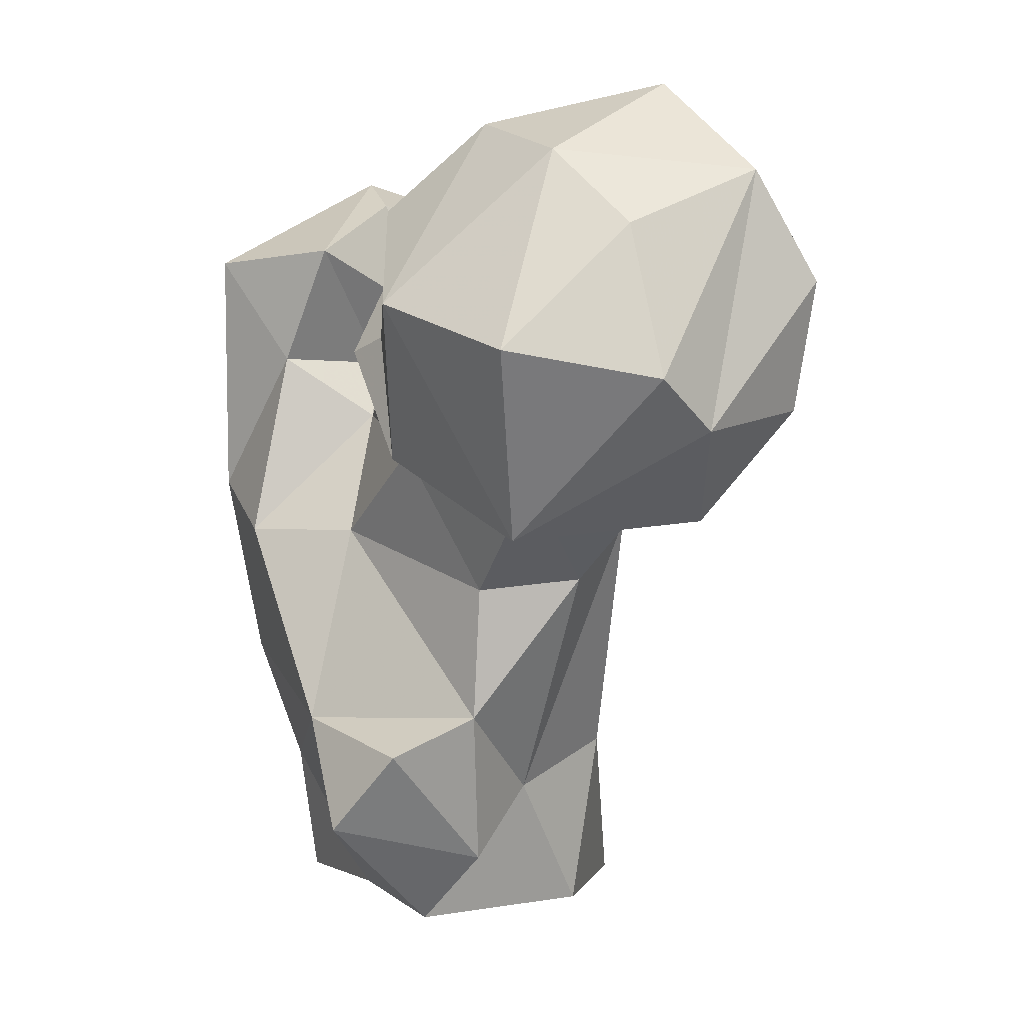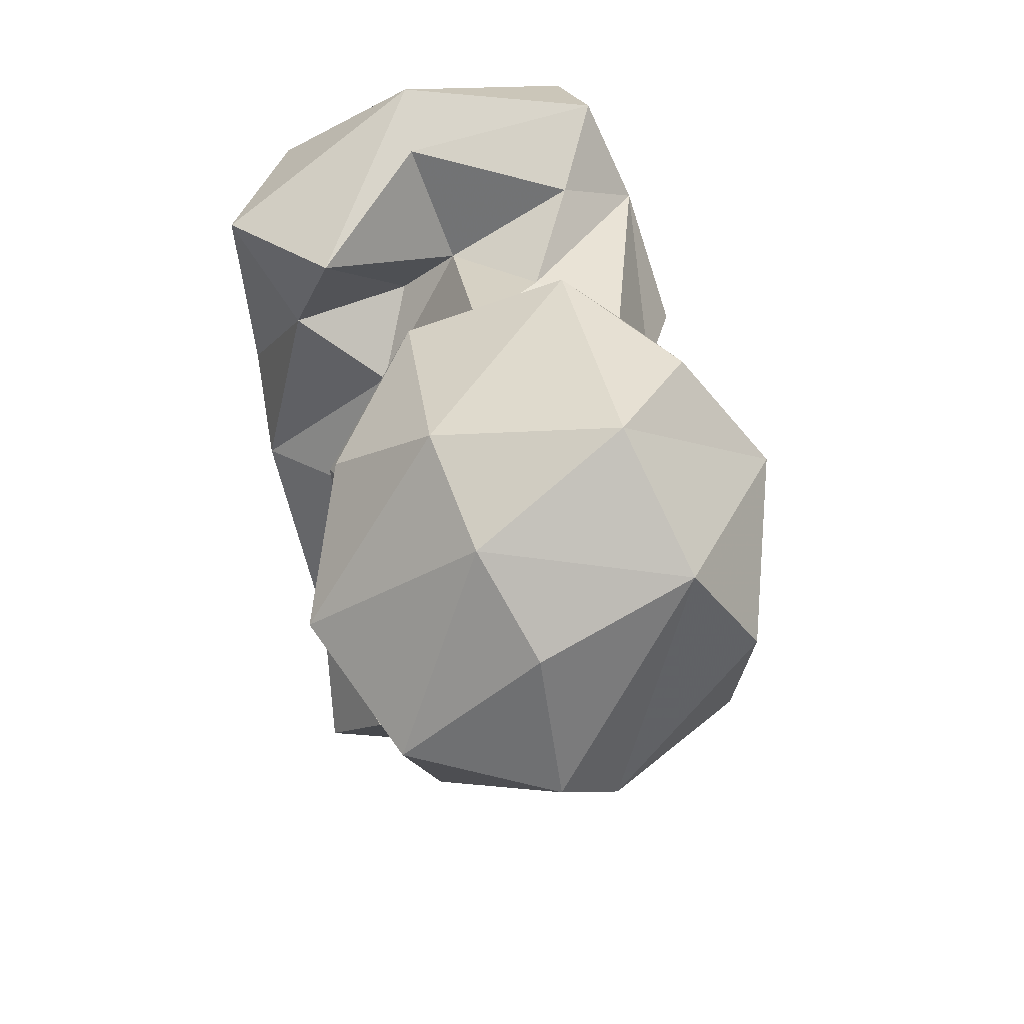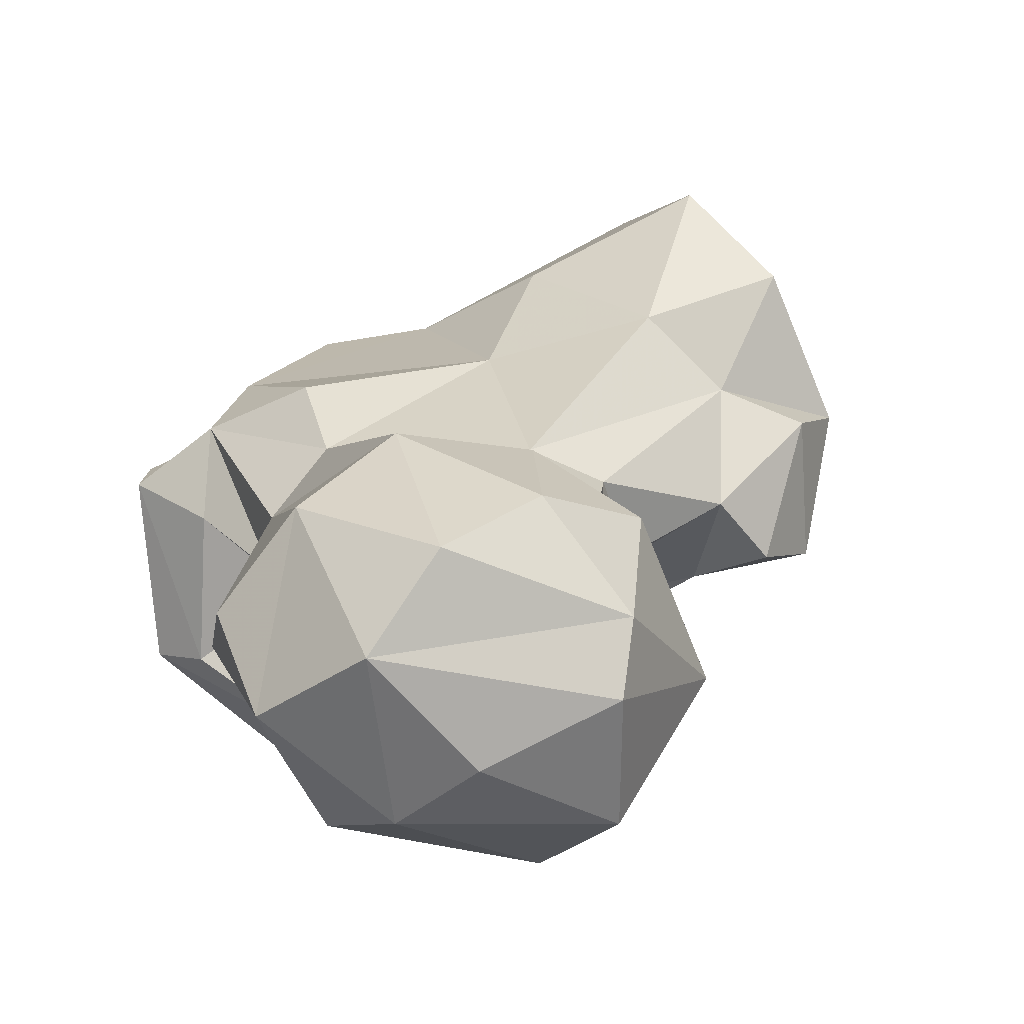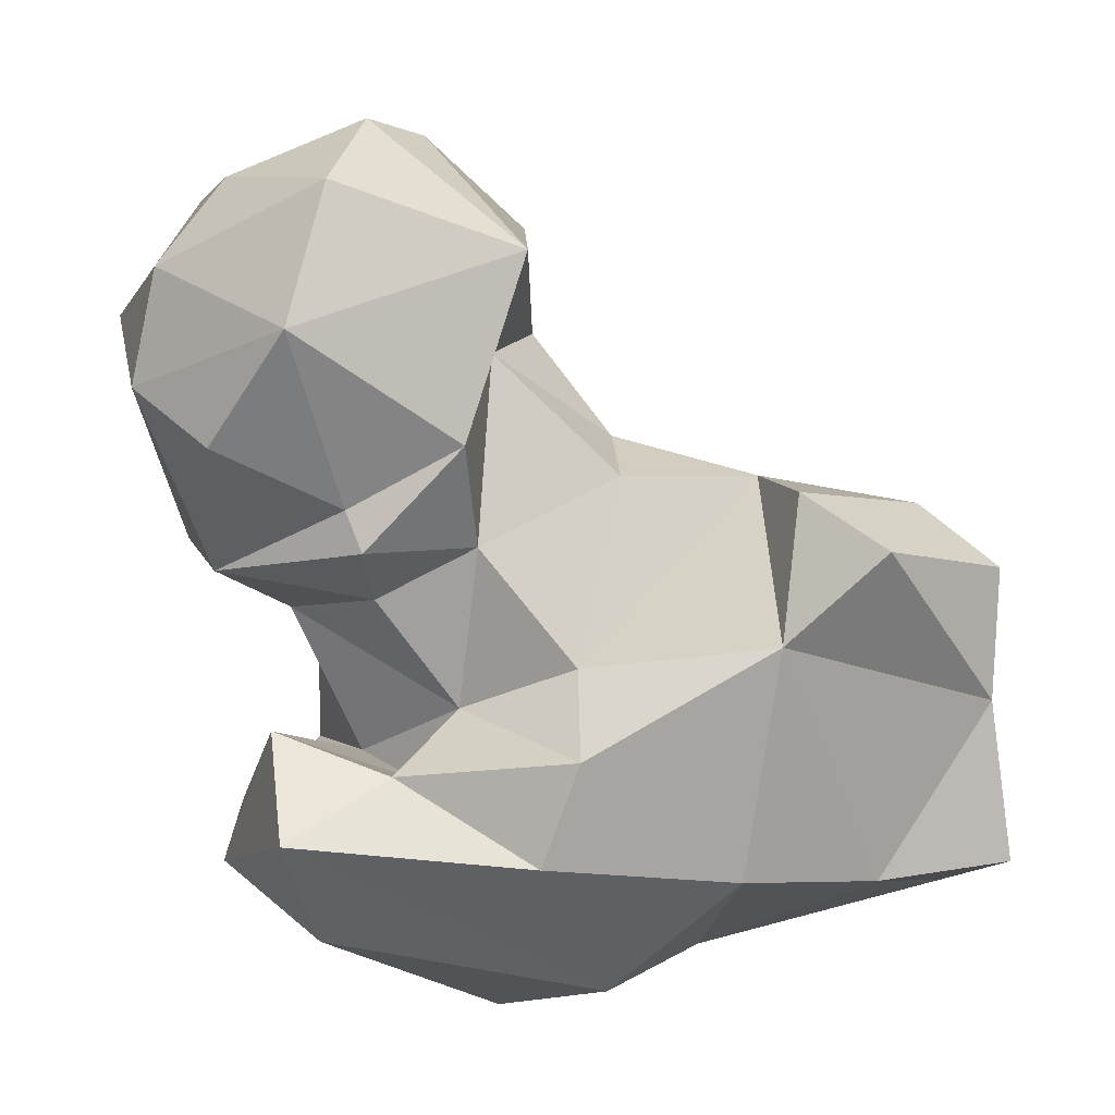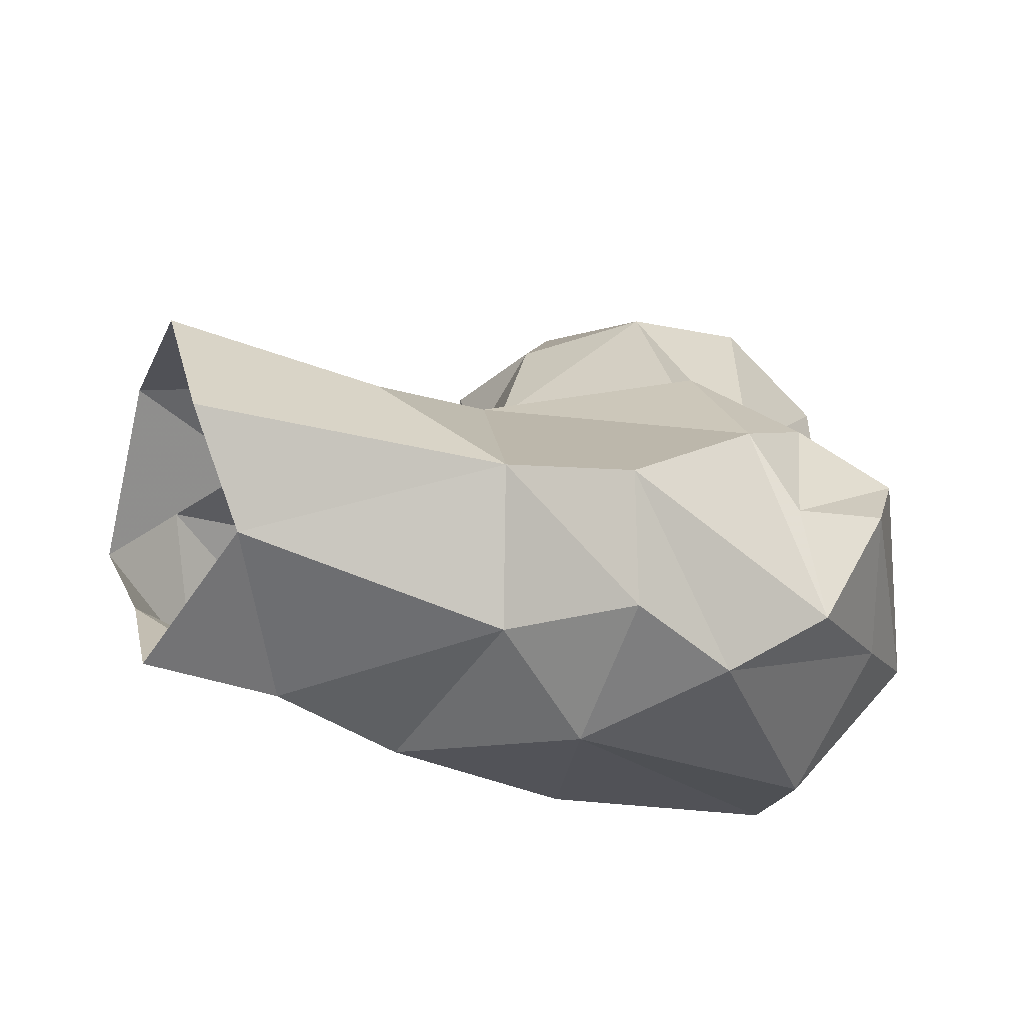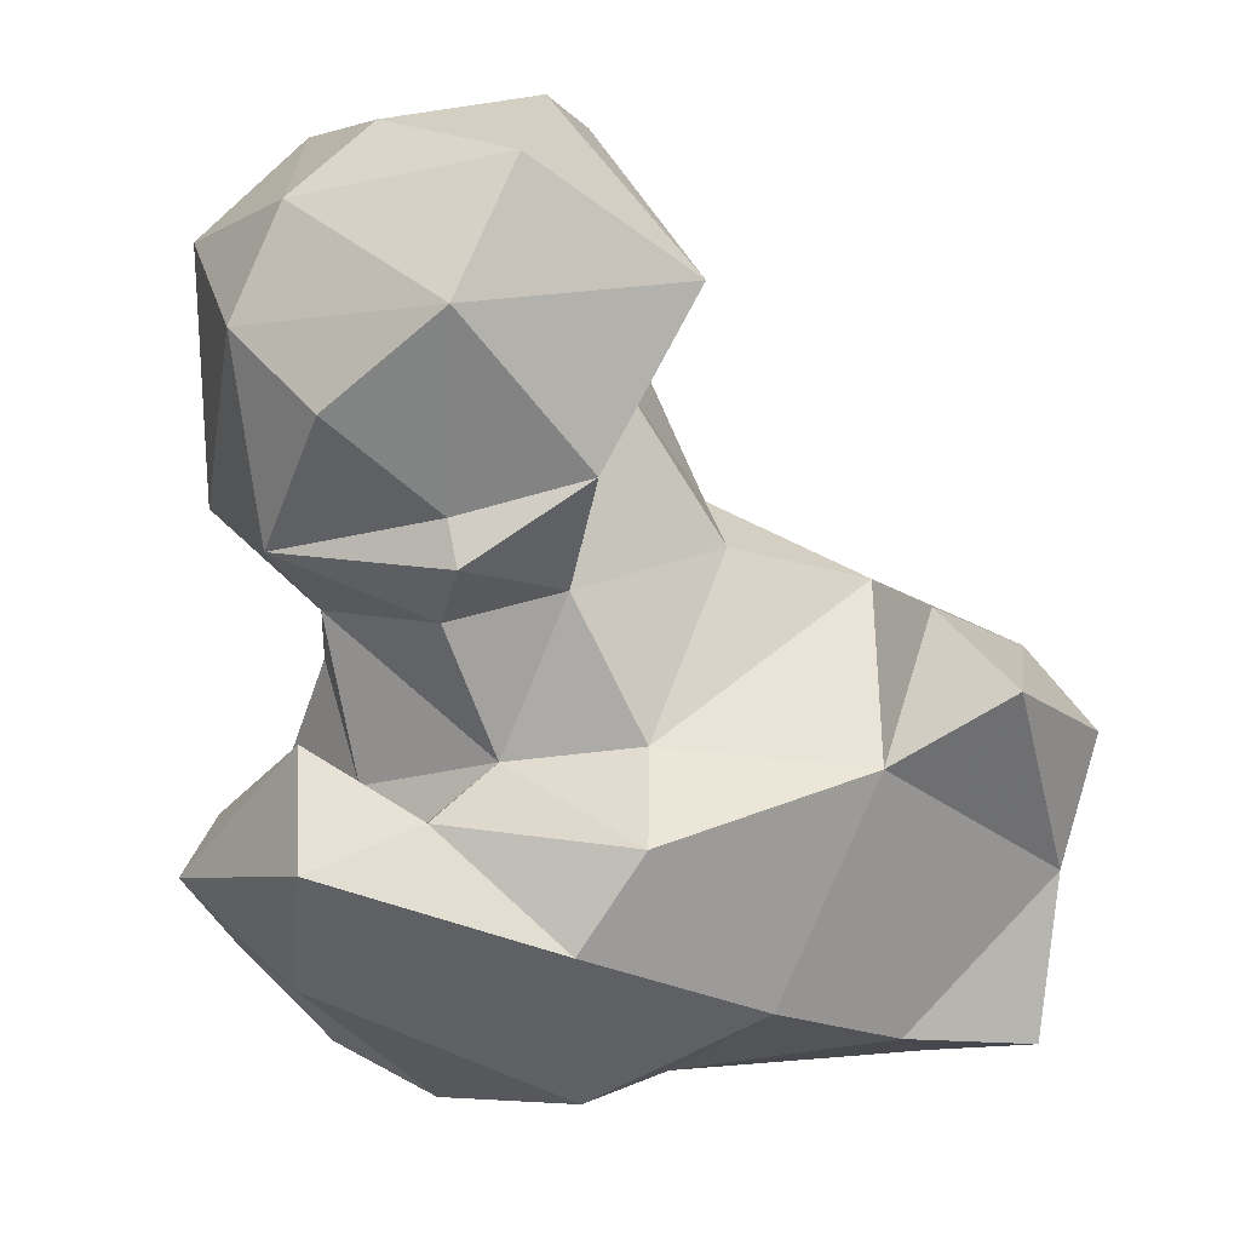
<metadata>
{"format":"obj","ext":"obj","renderer":"f3d","projection":"perspective","resolution":1024,"background":"white","views":[{"elev":5.1,"azim":101.6,"up":"+Z"},{"elev":51.5,"azim":113.3,"up":"+Z"},{"elev":49.9,"azim":54.3,"up":"+Y"},{"elev":-45.1,"azim":94.1,"up":"+Y"},{"elev":-20.5,"azim":-109.2,"up":"+Y"},{"elev":-46.2,"azim":77.0,"up":"+Y"}]}
</metadata>
<code>
v 99.07 182.6 12.86
v 98.89 184.4 0.09899
v 111.4 193.8 1.307
v 85.26 193.2 5.413
v 120.7 202.3 -0.01711
v 82 203.5 0.2365
v 109 215.8 0.08716
v 93.52 216.7 0.02199
v 107.6 218.1 17.1
v 130.5 195.2 10.95
v 123.5 208.6 7.215
v 116.6 211.9 13.48
v 88.72 210.7 19.05
v 80.56 201 28.97
v 123.2 190.9 21.07
v 127.8 209.1 22.32
v 132.2 201.9 18.81
v 85.04 186.7 30.3
v 100 214.8 33.34
v 103.6 179.5 25.72
v 119.1 222.7 41.64
v 117.5 183.2 39.92
v 124.6 219.2 36.2
v 128 209.8 35.27
v 118.4 193.9 40.06
v 77.19 187.7 40.4
v 89.23 178.3 39.23
v 109.1 177.7 44.16
v 74.74 199.6 39.23
v 82.17 208 54.16
v 127 202.1 48.82
v 138 216.9 46.77
v 105.2 220.7 57.67
v 132.6 225.9 43.43
v 80.6 183.5 50.61
v 149.7 217.5 42.44
v 139.8 233.3 43.68
v 138.5 203.6 48.95
v 95.08 218.9 53.92
v 112.7 194.9 51.77
v 150.1 235.5 52.57
v 127.9 234.8 47.77
v 79.17 189.2 60.1
v 158.4 218.3 59.9
v 112.9 178.7 67.78
v 80.37 200 58.28
v 113.7 185.8 57.69
v 122.9 199.9 58.91
v 151.4 206 63.81
v 120.3 237.3 58.45
v 155 232 57.36
v 137.7 241.6 53.91
v 104.5 193.4 57.05
v 131.1 197.8 58.96
v 89.45 189.8 69.93
v 80.11 200.2 66.75
v 133.5 201.2 60.42
v 151.7 228.5 70.95
v 99.31 178.1 65.88
v 103.3 198.5 62.42
v 115.7 206.7 68.35
v 88.26 211.7 62.46
v 138.8 243.7 65.81
v 123.6 238.7 71.74
v 95.59 207.4 68.21
v 141.7 238.4 75.93
v 115.6 190.5 69.09
v 108.1 218.4 66.38
v 124.2 203.6 74.28
v 107.3 209.3 66.93
v 139.9 203.6 72.35
v 86.05 206 71.03
v 102.2 193.7 74.1
v 147.6 220.8 77.65
v 96.76 190.6 76.59
v 139.6 212.9 80.41
v 116.9 215.8 79.14
v 123.7 230.1 81.24
v 135.3 229 84.22
f 76 79 77
f 69 71 76
f 64 79 66
f 64 68 78
f 61 69 77
f 49 76 71
f 60 65 73
f 44 58 74
f 45 67 75
f 61 68 70
f 48 69 61
f 50 68 64
f 54 57 69
f 60 73 67
f 33 68 50
f 62 70 68
f 60 70 65
f 56 75 72
f 62 65 70
f 60 61 70
f 53 60 67
f 44 74 49
f 47 53 67
f 40 48 61
f 35 55 43
f 68 77 78
f 4 14 6
f 41 52 63
f 45 75 59
f 51 66 58
f 33 39 62
f 30 62 39
f 28 47 45
f 27 45 59
f 55 59 75
f 25 31 40
f 27 59 35
f 14 30 19
f 38 57 54
f 31 54 48
f 48 54 69
f 40 53 47
f 46 56 72
f 37 42 52
f 37 52 41
f 36 41 51
f 36 49 38
f 30 43 46
f 74 79 76
f 22 47 28
f 43 56 46
f 18 27 26
f 27 28 45
f 34 42 37
f 21 42 34
f 1 18 4
f 30 46 62
f 36 44 49
f 36 37 41
f 21 33 50
f 31 48 40
f 19 39 33
f 29 35 43
f 26 35 29
f 32 34 36
f 67 73 75
f 50 63 52
f 16 23 24
f 19 30 39
f 26 27 35
f 34 37 36
f 23 34 32
f 3 10 15
f 11 12 16
f 19 33 21
f 62 72 65
f 24 31 25
f 49 71 57
f 22 25 40
f 24 32 31
f 20 22 28
f 38 49 57
f 32 36 38
f 69 76 77
f 45 47 67
f 18 20 27
f 14 26 29
f 23 32 24
f 3 5 10
f 14 18 26
f 63 64 66
f 10 11 17
f 50 64 63
f 1 3 15
f 15 22 20
f 64 78 79
f 66 79 74
f 12 21 23
f 65 72 73
f 9 13 19
f 15 16 25
f 72 75 73
f 12 23 16
f 11 16 17
f 15 25 22
f 57 71 69
f 41 66 51
f 1 20 18
f 31 32 38
f 58 66 74
f 6 14 13
f 33 62 68
f 9 21 12
f 49 74 76
f 31 38 54
f 5 7 12
f 1 15 20
f 13 14 19
f 35 59 55
f 36 51 44
f 1 2 3
f 6 13 8
f 5 12 11
f 15 17 16
f 14 29 30
f 77 79 78
f 21 34 23
f 40 61 60
f 4 18 14
f 5 11 10
f 22 40 47
f 9 19 21
f 20 28 27
f 42 50 52
f 8 13 9
f 61 77 68
f 44 51 58
f 7 8 9
f 46 72 62
f 29 43 30
f 16 24 25
f 41 63 66
f 40 60 53
f 1 4 2
f 7 9 12
f 55 75 56
f 43 55 56
f 21 50 42
f 10 17 15

</code>
